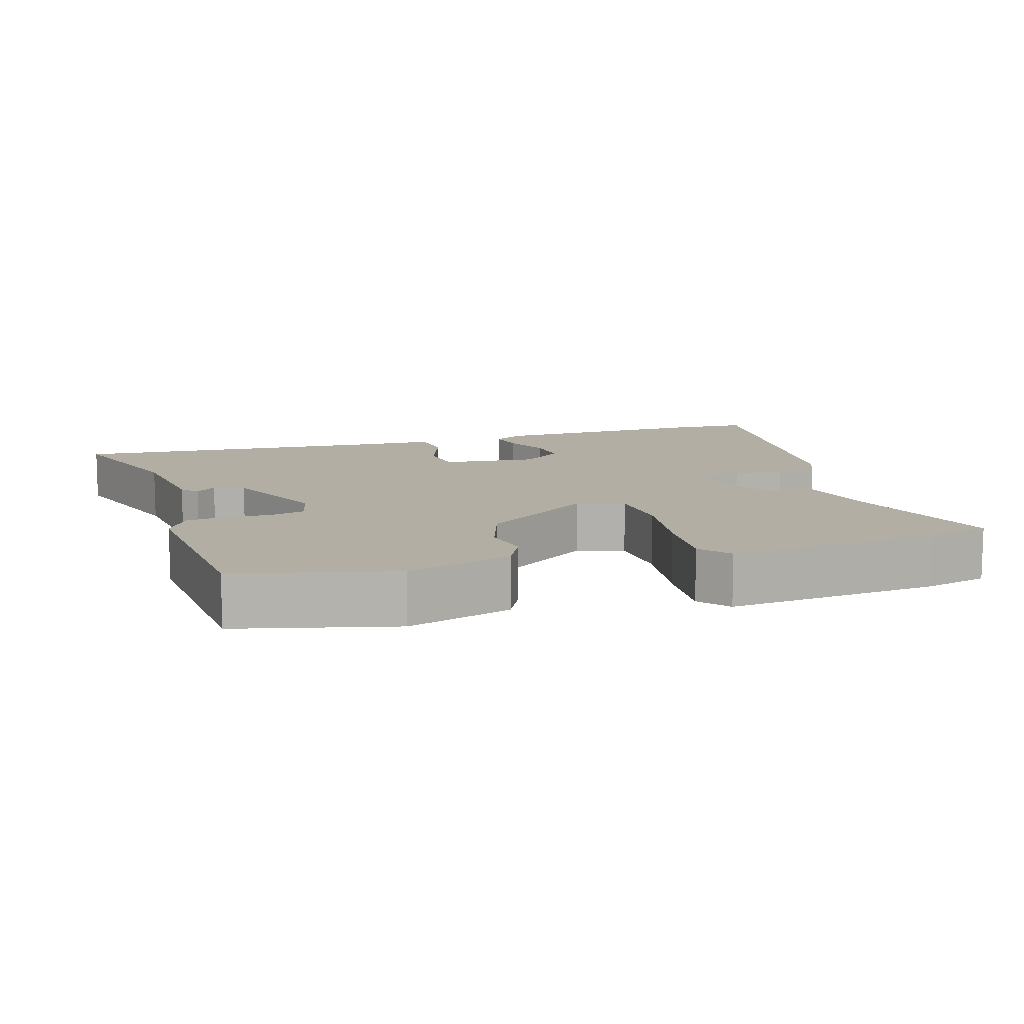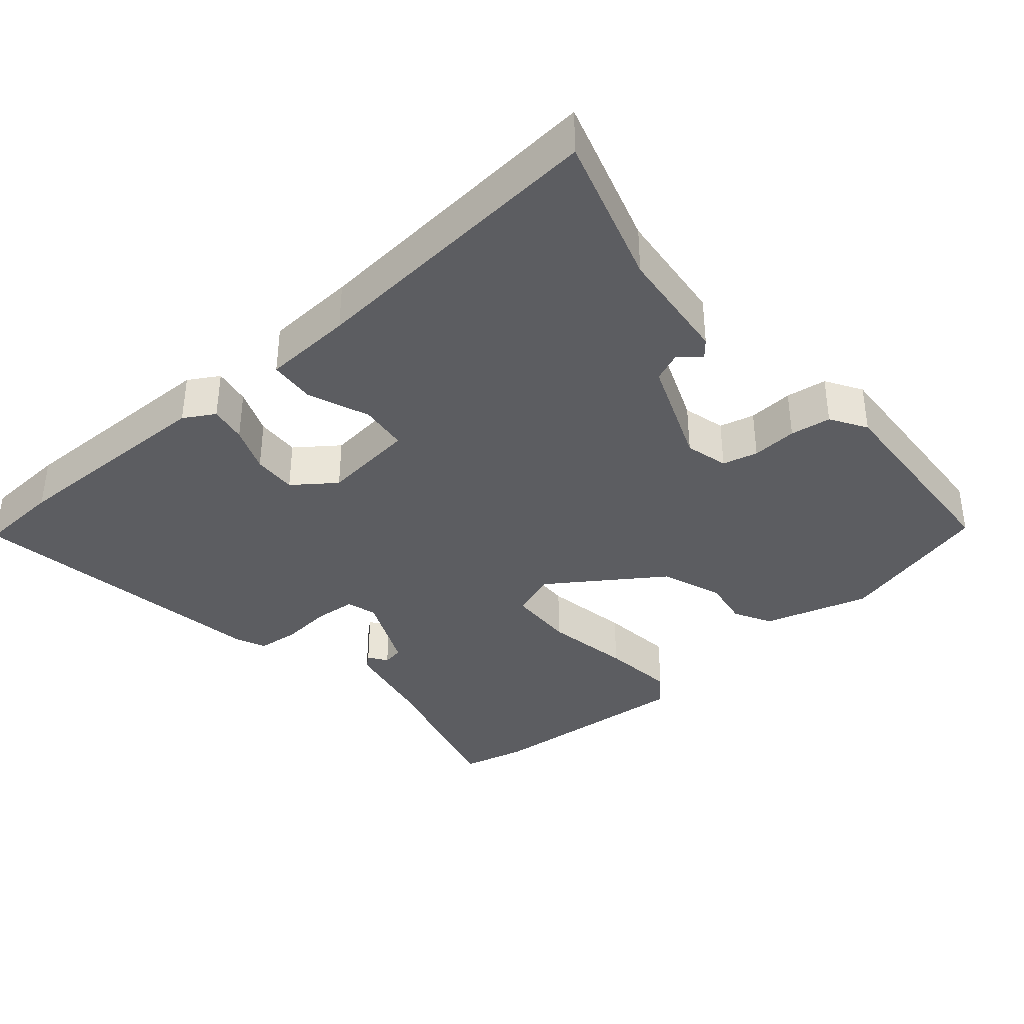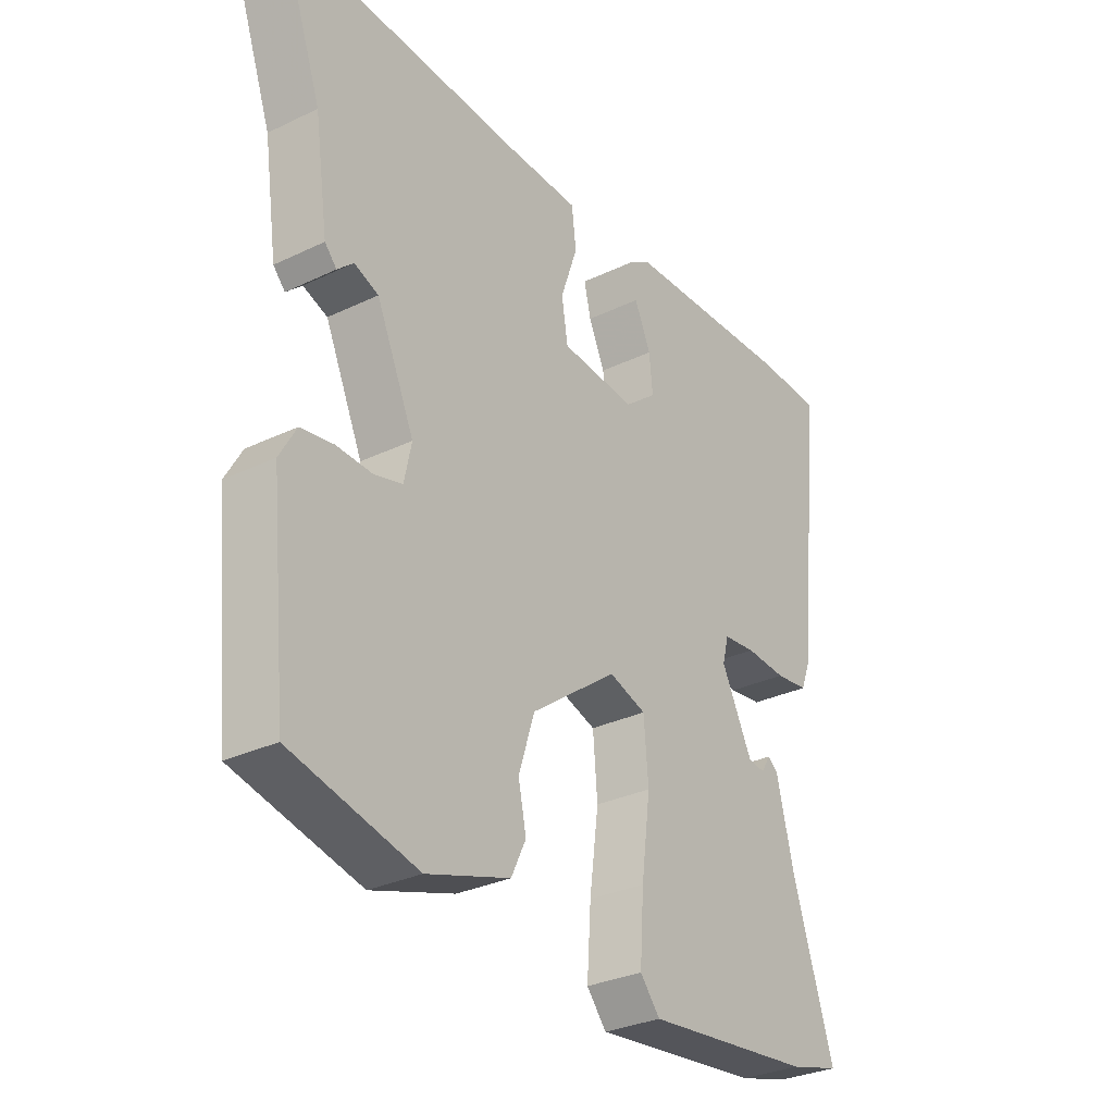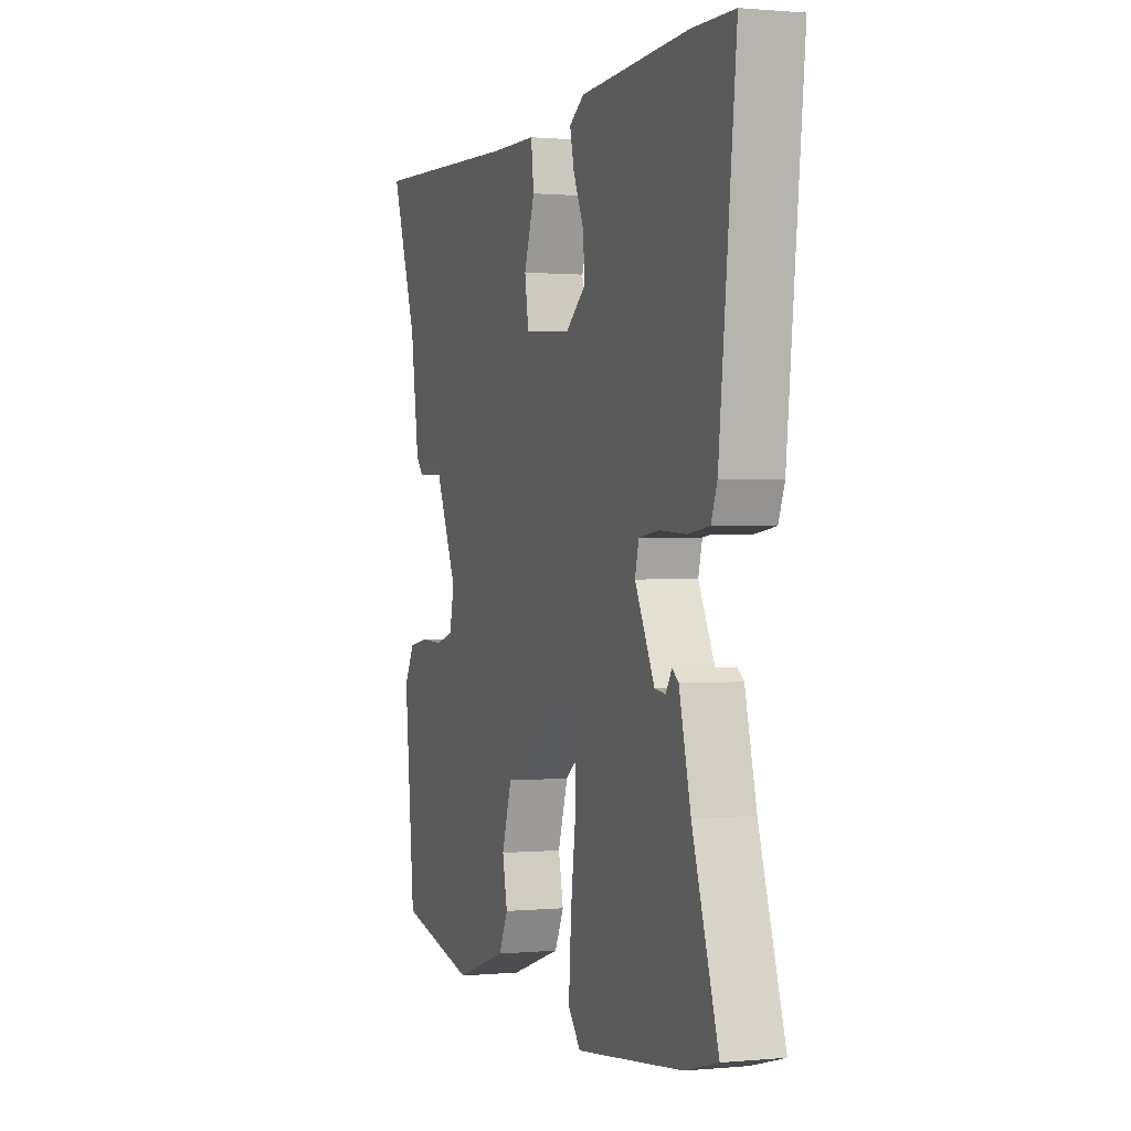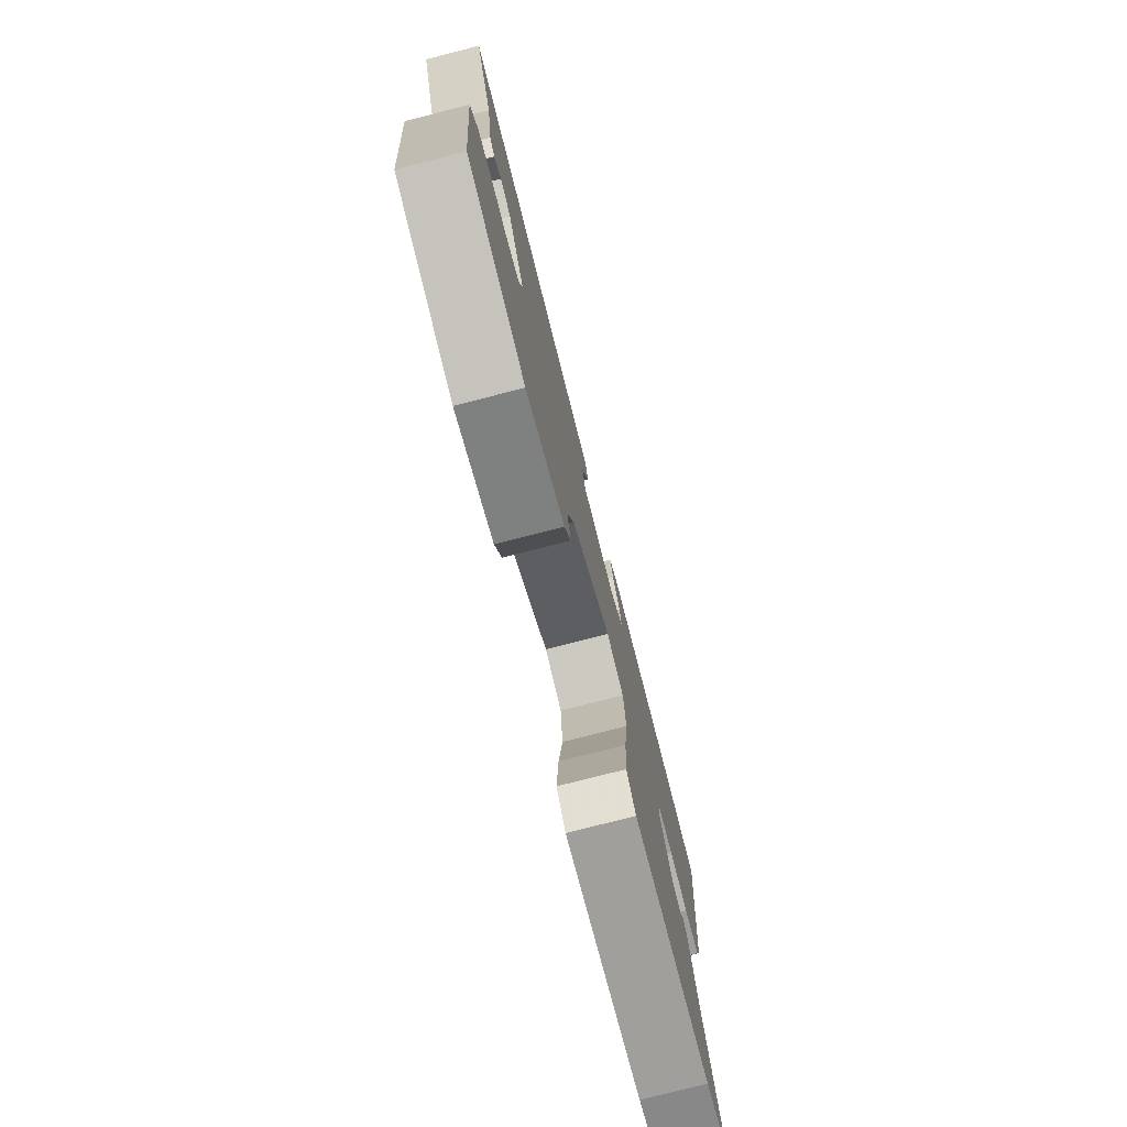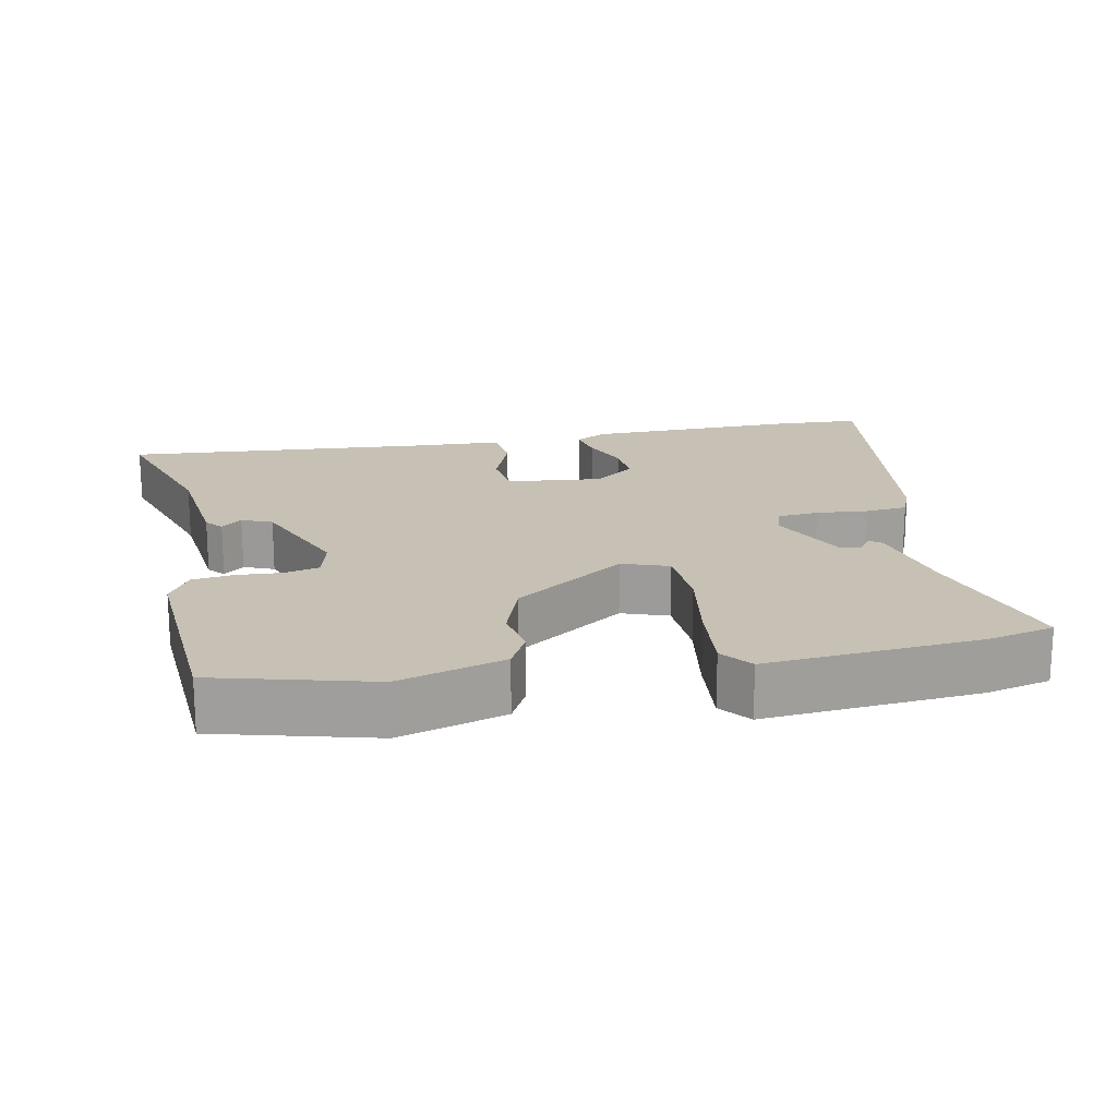
<metadata>
{"format":"obj","ext":"obj","renderer":"f3d","projection":"perspective","resolution":1024,"background":"white","views":[{"elev":10.9,"azim":164.0,"up":"+Y"},{"elev":-36.8,"azim":43.0,"up":"+Y"},{"elev":-30.9,"azim":124.5,"up":"+Z"},{"elev":0.6,"azim":-109.5,"up":"+Z"},{"elev":-77.5,"azim":104.3,"up":"+Z"},{"elev":18.5,"azim":170.5,"up":"+Y"}]}
</metadata>
<code>
v 0.574 0.07 0.485
v 0.5 0.07 0.276
v 0.476 0.07 0.112
v 0.455 0.07 0.089
v 0.427 0.07 0.115
v 0.384 0.07 0.099
v 0.317 0.07 -0.051
v 0.33 0.07 -0.112
v 0.379 0.07 -0.126
v 0.443 0.07 -0.124
v 0.5 0.07 -0.134
v 0.529 0.07 -0.186
v 0.499 0.07 -0.483
v 0.277 0.07 -0.534
v 0.13 0.07 -0.485
v 0.104 0.07 -0.431
v 0.118 0.07 -0.364
v 0.09 0.07 -0.276
v -0.063 0.07 -0.162
v -0.129 0.07 -0.183
v -0.137 0.07 -0.278
v -0.121 0.07 -0.401
v -0.114 0.07 -0.507
v -0.149 0.07 -0.549
v -0.449 0.07 -0.514
v -0.54 0.07 -0.489
v -0.468 0.07 -0.265
v -0.436 0.07 -0.135
v -0.418 0.07 -0.121
v -0.401 0.07 -0.148
v -0.371 0.07 -0.144
v -0.316 0.07 -0.035
v -0.327 0.07 0.008
v -0.385 0.07 0.015
v -0.458 0.07 0.011
v -0.517 0.07 0.019
v -0.534 0.07 0.063
v -0.582 0.07 0.499
v -0.464 0.07 0.501
v -0.16 0.07 0.485
v -0.118 0.07 0.458
v -0.13 0.07 0.406
v -0.159 0.07 0.342
v -0.165 0.07 0.28
v -0.108 0.07 0.234
v 0.025 0.07 0.244
v 0.036 0.07 0.312
v 0.006 0.07 0.399
v 0.014 0.07 0.464
v 0.141 0.07 0.466
v 0.574 0 0.485
v 0.5 0 0.276
v 0.476 0 0.112
v 0.455 0 0.089
v 0.427 0 0.115
v 0.384 0 0.099
v 0.317 0 -0.051
v 0.33 0 -0.112
v 0.379 0 -0.126
v 0.443 0 -0.124
v 0.5 0 -0.134
v 0.529 0 -0.186
v 0.499 0 -0.483
v 0.277 0 -0.534
v 0.13 0 -0.485
v 0.104 0 -0.431
v 0.118 0 -0.364
v 0.09 0 -0.276
v -0.063 0 -0.162
v -0.129 0 -0.183
v -0.137 0 -0.278
v -0.121 0 -0.401
v -0.114 0 -0.507
v -0.149 0 -0.549
v -0.449 0 -0.514
v -0.54 0 -0.489
v -0.468 0 -0.265
v -0.436 0 -0.135
v -0.418 0 -0.121
v -0.401 0 -0.148
v -0.371 0 -0.144
v -0.316 0 -0.035
v -0.327 0 0.008
v -0.385 0 0.015
v -0.458 0 0.011
v -0.517 0 0.019
v -0.534 0 0.063
v -0.582 0 0.499
v -0.464 0 0.501
v -0.16 0 0.485
v -0.118 0 0.458
v -0.13 0 0.406
v -0.159 0 0.342
v -0.165 0 0.28
v -0.108 0 0.234
v 0.025 0 0.244
v 0.036 0 0.312
v 0.006 0 0.399
v 0.014 0 0.464
v 0.141 0 0.466
f 47 48 49 50
f 46 47 50 1
f 40 41 42 43
f 40 43 44
f 39 40 44
f 38 39 44 45
f 34 35 36 37
f 33 34 37 38
f 27 28 29 30
f 27 30 31
f 26 27 31
f 25 26 31 32
f 21 22 23 24
f 21 24 25 32
f 14 15 16 17
f 14 17 18
f 13 14 18
f 12 13 18 19
f 9 10 11 12
f 8 9 12 19
f 2 3 4 5
f 46 1 2 5
f 45 46 5 6
f 33 38 45
f 20 21 32 33
f 19 20 33 45
f 7 8 19 45
f 6 7 45
f 100 99 98 97
f 51 100 97 96
f 93 92 91 90
f 94 93 90
f 94 90 89
f 95 94 89 88
f 87 86 85 84
f 88 87 84 83
f 80 79 78 77
f 81 80 77
f 81 77 76
f 82 81 76 75
f 74 73 72 71
f 82 75 74 71
f 67 66 65 64
f 68 67 64
f 68 64 63
f 69 68 63 62
f 62 61 60 59
f 69 62 59 58
f 55 54 53 52
f 55 52 51 96
f 56 55 96 95
f 95 88 83
f 83 82 71 70
f 95 83 70 69
f 95 69 58 57
f 95 57 56
f 1 51 52 2
f 2 52 53 3
f 3 53 54 4
f 4 54 55 5
f 5 55 56 6
f 6 56 57 7
f 7 57 58 8
f 8 58 59 9
f 9 59 60 10
f 10 60 61 11
f 11 61 62 12
f 12 62 63 13
f 13 63 64 14
f 14 64 65 15
f 15 65 66 16
f 16 66 67 17
f 17 67 68 18
f 18 68 69 19
f 19 69 70 20
f 20 70 71 21
f 21 71 72 22
f 22 72 73 23
f 23 73 74 24
f 24 74 75 25
f 25 75 76 26
f 26 76 77 27
f 27 77 78 28
f 28 78 79 29
f 29 79 80 30
f 30 80 81 31
f 31 81 82 32
f 32 82 83 33
f 33 83 84 34
f 34 84 85 35
f 35 85 86 36
f 36 86 87 37
f 37 87 88 38
f 38 88 89 39
f 39 89 90 40
f 40 90 91 41
f 41 91 92 42
f 42 92 93 43
f 43 93 94 44
f 44 94 95 45
f 45 95 96 46
f 46 96 97 47
f 47 97 98 48
f 48 98 99 49
f 49 99 100 50
f 50 100 51 1

</code>
